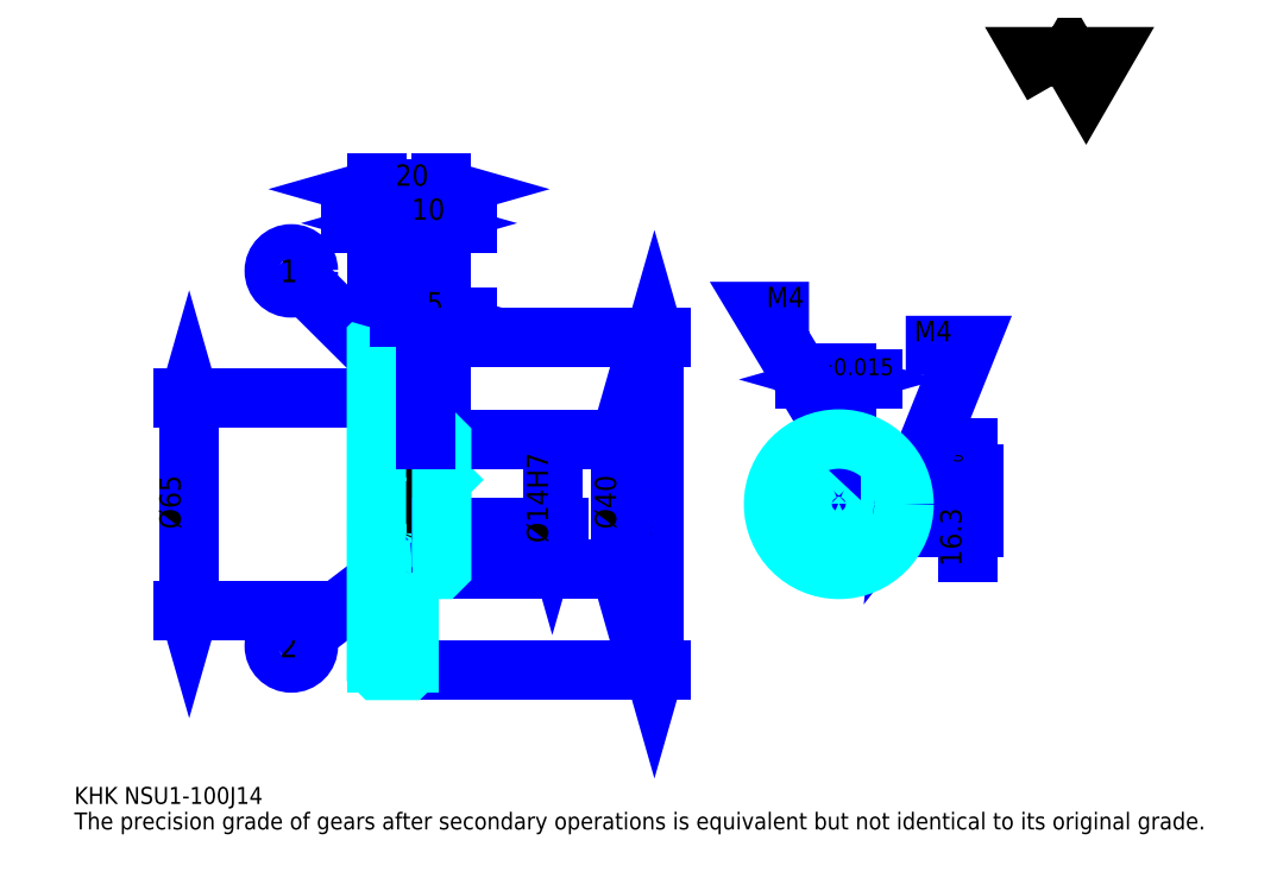
<metadata>
{"format":"dxf","ext":"dxf","renderer":"ezdxf+matplotlib","layout":"modelspace","background":"white","min_lineweight":24,"dpi":150}
</metadata>
<code>
0
SECTION
2
ENTITIES
0
TEXT
8
0
10
13.04
20
14.35
40
5.217
41
1
1
KHK NSU1-100J14
7
KANJI
50
0
51
0
0
TEXT
8
0
10
13.04
20
6.522
40
5.217
41
1
1
The precision grade of gears after secondary operations is equivalent but not identical to its original grade.
7
KANJI
50
0
51
0
0
TEXT
8
0
10
13.04
20
234.8
40
5.87
41
1
1

7
KANJI
50
0
51
0
0
POLYLINE
8
0
66
     1
70
     2
0
VERTEX
8
0
10
313
20
234.8
0
VERTEX
8
0
10
308
20
243.6
0
VERTEX
8
0
10
328.3
20
243.6
0
VERTEX
8
0
10
323.2
20
234.8
0
VERTEX
8
0
10
318.1
20
243.6
0
VERTEX
8
0
10
313
20
234.8
0
SEQEND
0
LINE
8
0
10
190.9
20
157.3
11
190.9
21
55.3
0
POLYLINE
8
0
66
     1
70
     2
0
VERTEX
8
0
10
192.2
20
152.7
0
VERTEX
8
0
10
190.9
20
157.3
0
VERTEX
8
0
10
189.6
20
152.7
0
SEQEND
0
POLYLINE
8
0
66
     1
70
     2
0
VERTEX
8
0
10
189.6
20
59.87
0
VERTEX
8
0
10
190.9
20
55.3
0
VERTEX
8
0
10
192.2
20
59.87
0
SEQEND
0
LINE
8
0
10
125.7
20
157.3
11
192.8
21
157.3
0
LINE
8
0
10
125.7
20
55.3
11
192.8
21
55.3
0
TEXT
8
0
10
189.6
20
96.52
40
6.522
41
1
1
%%c102
7
KANJI
50
90
51
0
0
LINE
8
DASHDOT
10
101.7
20
156.3
11
119.6
21
156.3
0
LINE
8
DASHDOT
10
101.7
20
56.3
11
119.6
21
56.3
0
LINE
8
DASHDOT
10
101.7
20
106.3
11
129.6
21
106.3
0
LINE
8
0
10
115.7
20
156.8
11
115.7
21
157.3
0
LINE
8
0
10
105.7
20
156.8
11
105.7
21
157.3
0
LINE
8
0
10
116.7
20
126.3
11
125.7
21
126.3
0
LINE
8
0
10
116.7
20
86.3
11
125.7
21
86.3
0
LINE
8
0
10
115.2
20
157.3
11
125.7
21
157.3
0
LINE
8
0
10
115.2
20
55.3
11
125.7
21
55.3
0
LINE
8
0
10
105.7
20
155.1
11
115.7
21
155.1
0
LINE
8
0
10
105.7
20
57.55
11
115.7
21
57.55
0
LINE
8
0
10
125.2
20
99.3
11
125.7
21
98.8
0
LINE
8
0
10
125.2
20
113.3
11
125.7
21
113.8
0
LINE
8
0
10
106.2
20
113.3
11
106.2
21
99.3
0
POLYLINE
8
0
66
     1
70
     2
0
VERTEX
8
0
10
105.7
20
98.8
0
VERTEX
8
0
10
106.2
20
99.3
0
VERTEX
8
0
10
125.2
20
99.3
0
VERTEX
8
0
10
125.2
20
113.3
0
VERTEX
8
0
10
106.2
20
113.3
0
VERTEX
8
0
10
105.7
20
113.8
0
SEQEND
0
LINE
8
0
10
110.7
20
146.9
11
83.26
21
174.2
0
CIRCLE
8
0
10
110.7
20
146.9
40
0.3913
0
CIRCLE
8
0
10
79.57
20
177.9
40
5.217
0
TEXT
8
0
10
76.09
20
174.4
40
6.957
41
1
1
1
7
KANJI
50
0
51
0
0
LINE
8
0
10
110.7
20
86.55
11
83.71
21
65.98
0
CIRCLE
8
0
10
110.7
20
86.55
40
0.3913
0
CIRCLE
8
0
10
79.57
20
62.82
40
5.217
0
TEXT
8
0
10
76.09
20
59.34
40
6.957
41
1
1
2
7
KANJI
50
0
51
0
0
LINE
8
0
10
105.7
20
73.8
11
115.7
21
73.8
0
LINE
8
0
10
105.7
20
138.8
11
115.7
21
138.8
0
LINE
8
0
10
48.26
20
73.8
11
48.26
21
138.8
0
POLYLINE
8
0
66
     1
70
     2
0
VERTEX
8
0
10
46.96
20
78.37
0
VERTEX
8
0
10
48.26
20
73.8
0
VERTEX
8
0
10
49.57
20
78.37
0
SEQEND
0
POLYLINE
8
0
66
     1
70
     2
0
VERTEX
8
0
10
49.57
20
134.2
0
VERTEX
8
0
10
48.26
20
138.8
0
VERTEX
8
0
10
46.96
20
134.2
0
SEQEND
0
LINE
8
0
10
105.7
20
73.8
11
46.3
21
73.8
0
LINE
8
0
10
105.7
20
138.8
11
46.3
21
138.8
0
TEXT
8
0
10
45.65
20
98.64
40
6.522
41
1
1
%%c65
7
KANJI
50
90
51
0
0
ARC
8
0
10
116.7
20
127.3
40
1
50
180
51
270
0
ARC
8
0
10
116.7
20
85.3
40
1
50
90
51
180
0
LINE
8
0
10
125.7
20
125.8
11
125.7
21
157.3
0
LINE
8
0
10
123.5
20
192.5
11
97.83
21
192.5
0
POLYLINE
8
0
66
     1
70
     2
0
VERTEX
8
0
10
101.1
20
191.2
0
VERTEX
8
0
10
105.7
20
192.5
0
VERTEX
8
0
10
101.1
20
193.8
0
SEQEND
0
POLYLINE
8
0
66
     1
70
     2
0
VERTEX
8
0
10
120.2
20
193.8
0
VERTEX
8
0
10
115.7
20
192.5
0
VERTEX
8
0
10
120.2
20
191.2
0
SEQEND
0
LINE
8
0
10
115.7
20
157.3
11
115.7
21
194.5
0
TEXT
8
0
10
106.4
20
193.6
40
6.522
41
1
1
10
7
KANJI
50
0
51
0
0
LINE
8
0
10
105.7
20
203
11
125.7
21
203
0
POLYLINE
8
0
66
     1
70
     2
0
VERTEX
8
0
10
110.2
20
204.3
0
VERTEX
8
0
10
105.7
20
203
0
VERTEX
8
0
10
110.2
20
201.7
0
SEQEND
0
POLYLINE
8
0
66
     1
70
     2
0
VERTEX
8
0
10
121.1
20
201.7
0
VERTEX
8
0
10
125.7
20
203
0
VERTEX
8
0
10
121.1
20
204.3
0
SEQEND
0
LINE
8
0
10
105.7
20
157.3
11
105.7
21
204.9
0
LINE
8
0
10
125.7
20
157.3
11
125.7
21
204.9
0
TEXT
8
0
10
111.4
20
204
40
6.522
41
1
1
20
7
KANJI
50
0
51
0
0
LINE
8
0
10
133.5
20
192.5
11
107.8
21
192.5
0
POLYLINE
8
0
66
     1
70
     2
0
VERTEX
8
0
10
111.1
20
191.2
0
VERTEX
8
0
10
115.7
20
192.5
0
VERTEX
8
0
10
111.1
20
193.8
0
SEQEND
0
POLYLINE
8
0
66
     1
70
     2
0
VERTEX
8
0
10
130.2
20
193.8
0
VERTEX
8
0
10
125.7
20
192.5
0
VERTEX
8
0
10
130.2
20
191.2
0
SEQEND
0
TEXT
8
0
10
116.4
20
193.6
40
6.522
41
1
1
10
7
KANJI
50
0
51
0
0
LINE
8
0
10
180.4
20
126.3
11
180.4
21
86.3
0
POLYLINE
8
0
66
     1
70
     2
0
VERTEX
8
0
10
181.7
20
121.7
0
VERTEX
8
0
10
180.4
20
126.3
0
VERTEX
8
0
10
179.1
20
121.7
0
SEQEND
0
POLYLINE
8
0
66
     1
70
     2
0
VERTEX
8
0
10
179.1
20
90.87
0
VERTEX
8
0
10
180.4
20
86.3
0
VERTEX
8
0
10
181.7
20
90.87
0
SEQEND
0
LINE
8
0
10
125.7
20
126.3
11
182.4
21
126.3
0
LINE
8
0
10
125.7
20
86.3
11
182.4
21
86.3
0
TEXT
8
0
10
179.1
20
98.64
40
6.522
41
1
1
%%c40
7
KANJI
50
90
51
0
0
LINE
8
DASHDOT
10
247.4
20
132.8
11
247.4
21
82.39
0
LINE
8
DASHDOT
10
223.5
20
106.3
11
271.3
21
106.3
0
LINE
8
0
10
257.7
20
144.6
11
237.1
21
144.6
0
POLYLINE
8
0
66
     1
70
     2
0
VERTEX
8
0
10
240.3
20
143.3
0
VERTEX
8
0
10
244.9
20
144.6
0
VERTEX
8
0
10
240.3
20
145.9
0
SEQEND
0
POLYLINE
8
0
66
     1
70
     2
0
VERTEX
8
0
10
254.5
20
145.9
0
VERTEX
8
0
10
249.9
20
144.6
0
VERTEX
8
0
10
254.5
20
143.3
0
SEQEND
0
LINE
8
0
10
244.9
20
115.6
11
244.9
21
146.5
0
LINE
8
0
10
249.9
20
115.6
11
249.9
21
146.5
0
TEXT
8
0
10
233.9
20
145.9
40
6.522
41
1
1
5
7
KANJI
50
0
51
0
0
TEXT
8
0
10
240.4
20
145.9
40
5.217
41
1
1
%%p0.015
7
KANJI
50
0
51
0
0
LINE
8
0
10
287
20
91.48
11
287
21
123.4
0
POLYLINE
8
0
66
     1
70
     2
0
VERTEX
8
0
10
285.7
20
120.2
0
VERTEX
8
0
10
287
20
115.6
0
VERTEX
8
0
10
288.3
20
120.2
0
SEQEND
0
POLYLINE
8
0
66
     1
70
     2
0
VERTEX
8
0
10
288.3
20
94.74
0
VERTEX
8
0
10
287
20
99.3
0
VERTEX
8
0
10
285.7
20
94.74
0
SEQEND
0
LINE
8
0
10
249.9
20
115.6
11
288.9
21
115.6
0
LINE
8
0
10
247.4
20
99.3
11
288.9
21
99.3
0
TEXT
8
0
10
285
20
87.23
40
6.522
41
1
1
16.3
7
KANJI
50
90
51
0
0
TEXT
8
0
10
285.4
20
115.5
40
3.261
41
1
1

7
KANJI
50
90
51
0
0
TEXT
8
0
10
281.3
20
115.5
40
3.261
41
1
1
+
7
KANJI
50
90
51
0
0
TEXT
8
0
10
285.4
20
119.1
40
3.261
41
1
1
0
7
KANJI
50
90
51
0
0
TEXT
8
0
10
281.3
20
119.1
40
3.261
41
1
1
0.1
7
KANJI
50
90
51
0
0
ARC
8
0
10
247.4
20
106.3
40
7
50
110.9
51
69.08
0
POLYLINE
8
0
66
     1
70
     2
0
VERTEX
8
0
10
249.9
20
112.8
0
VERTEX
8
0
10
249.9
20
115.6
0
VERTEX
8
0
10
244.9
20
115.6
0
VERTEX
8
0
10
244.9
20
112.8
0
SEQEND
0
LINE
8
0
10
105.7
20
115.6
11
125.7
21
115.6
0
POLYLINE
8
DASHDOT
66
     1
70
     2
0
VERTEX
8
DASHDOT
10
120.7
20
130.2
0
VERTEX
8
DASHDOT
10
120.7
20
111.7
0
SEQEND
0
POLYLINE
8
0
66
     1
70
     2
0
VERTEX
8
0
10
122.7
20
126.3
0
VERTEX
8
0
10
122.7
20
115.6
0
SEQEND
0
POLYLINE
8
0
66
     1
70
     2
0
VERTEX
8
0
10
118.7
20
126.3
0
VERTEX
8
0
10
118.7
20
115.6
0
SEQEND
0
POLYLINE
8
0
66
     1
70
     2
0
VERTEX
8
0
10
122.3
20
126.3
0
VERTEX
8
0
10
122.3
20
115.6
0
SEQEND
0
POLYLINE
8
0
66
     1
70
     2
0
VERTEX
8
0
10
119
20
126.3
0
VERTEX
8
0
10
119
20
115.6
0
SEQEND
0
POLYLINE
8
0
66
     1
70
     2
0
VERTEX
8
0
10
245.4
20
115.6
0
VERTEX
8
0
10
245.4
20
126.2
0
SEQEND
0
POLYLINE
8
0
66
     1
70
     2
0
VERTEX
8
0
10
249.4
20
115.6
0
VERTEX
8
0
10
249.4
20
126.2
0
SEQEND
0
POLYLINE
8
0
66
     1
70
     2
0
VERTEX
8
0
10
245.8
20
115.6
0
VERTEX
8
0
10
245.8
20
126.2
0
SEQEND
0
POLYLINE
8
0
66
     1
70
     2
0
VERTEX
8
0
10
249
20
115.6
0
VERTEX
8
0
10
249
20
126.2
0
SEQEND
0
POLYLINE
8
0
66
     1
70
     2
0
VERTEX
8
0
10
247.4
20
126.3
0
VERTEX
8
0
10
223.9
20
165.4
0
VERTEX
8
0
10
238.3
20
165.4
0
SEQEND
0
POLYLINE
8
0
66
     1
70
     2
0
VERTEX
8
0
10
243.9
20
129.5
0
VERTEX
8
0
10
247.4
20
126.3
0
VERTEX
8
0
10
246.2
20
130.9
0
SEQEND
0
TEXT
8
0
10
225.2
20
166.7
40
6.261
41
1
1
M4
7
KANJI
50
0
51
0
0
CIRCLE
8
0
10
120.7
20
106.3
40
2
0
CIRCLE
8
0
10
120.7
20
106.3
40
1.62
0
POLYLINE
8
DASHDOT
66
     1
70
     2
0
VERTEX
8
DASHDOT
10
114.7
20
106.3
0
VERTEX
8
DASHDOT
10
126.6
20
106.3
0
SEQEND
0
POLYLINE
8
DASHDOT
66
     1
70
     2
0
VERTEX
8
DASHDOT
10
120.7
20
100.4
0
VERTEX
8
DASHDOT
10
120.7
20
112.2
0
SEQEND
0
LINE
8
DASHDOT
10
120.7
20
126.3
11
120.7
21
106.3
0
LINE
8
0
10
120.7
20
126.3
11
120.7
21
157.3
0
POLYLINE
8
0
66
     1
70
     2
0
VERTEX
8
0
10
254.1
20
108.3
0
VERTEX
8
0
10
267.3
20
108.3
0
SEQEND
0
POLYLINE
8
0
66
     1
70
     2
0
VERTEX
8
0
10
254.1
20
104.3
0
VERTEX
8
0
10
267.3
20
104.3
0
SEQEND
0
POLYLINE
8
0
66
     1
70
     2
0
VERTEX
8
0
10
254.2
20
107.9
0
VERTEX
8
0
10
267.3
20
107.9
0
SEQEND
0
POLYLINE
8
0
66
     1
70
     2
0
VERTEX
8
0
10
254.2
20
104.7
0
VERTEX
8
0
10
267.3
20
104.7
0
SEQEND
0
POLYLINE
8
0
66
     1
70
     2
0
VERTEX
8
0
10
267.4
20
106.3
0
VERTEX
8
0
10
287
20
155
0
VERTEX
8
0
10
267.9
20
155
0
SEQEND
0
POLYLINE
8
0
66
     1
70
     2
0
VERTEX
8
0
10
267.9
20
111
0
VERTEX
8
0
10
267.4
20
106.3
0
VERTEX
8
0
10
270.3
20
110.1
0
SEQEND
0
TEXT
8
0
10
270.5
20
156.3
40
6.261
41
1
1
M4
7
KANJI
50
0
51
0
0
LINE
8
0
10
159.6
20
113.3
11
159.6
21
99.3
0
POLYLINE
8
0
66
     1
70
     2
0
VERTEX
8
0
10
158.3
20
103.9
0
VERTEX
8
0
10
159.6
20
99.3
0
VERTEX
8
0
10
160.9
20
103.9
0
SEQEND
0
LINE
8
0
10
125.7
20
99.3
11
161.5
21
99.3
0
TEXT
8
0
10
158.3
20
94.4
40
6.522
41
1
1
%%c14H7
7
KANJI
50
90
51
0
0
POLYLINE
8
0
66
     1
70
     2
0
VERTEX
8
0
10
105.7
20
98.8
0
VERTEX
8
0
10
105.7
20
55.8
0
VERTEX
8
0
10
106.2
20
55.3
0
VERTEX
8
0
10
115.2
20
55.3
0
VERTEX
8
0
10
115.7
20
55.8
0
VERTEX
8
0
10
115.7
20
85.3
0
SEQEND
0
POLYLINE
8
0
66
     1
70
     2
0
VERTEX
8
0
10
116.7
20
86.3
0
VERTEX
8
0
10
125.2
20
86.3
0
VERTEX
8
0
10
125.7
20
86.8
0
VERTEX
8
0
10
125.7
20
125.8
0
VERTEX
8
0
10
125.2
20
126.3
0
VERTEX
8
0
10
116.7
20
126.3
0
SEQEND
0
POLYLINE
8
0
66
     1
70
     2
0
VERTEX
8
0
10
115.7
20
127.3
0
VERTEX
8
0
10
115.7
20
156.8
0
VERTEX
8
0
10
115.2
20
157.3
0
VERTEX
8
0
10
106.2
20
157.3
0
VERTEX
8
0
10
105.7
20
156.8
0
VERTEX
8
0
10
105.7
20
98.8
0
SEQEND
0
CIRCLE
8
0
10
247.4
20
106.3
40
20
0
LINE
8
0
10
133.5
20
163.8
11
112.8
21
163.8
0
POLYLINE
8
0
66
     1
70
     2
0
VERTEX
8
0
10
116.1
20
162.5
0
VERTEX
8
0
10
120.7
20
163.8
0
VERTEX
8
0
10
116.1
20
165.1
0
SEQEND
0
POLYLINE
8
0
66
     1
70
     2
0
VERTEX
8
0
10
130.2
20
165.1
0
VERTEX
8
0
10
125.7
20
163.8
0
VERTEX
8
0
10
130.2
20
162.5
0
SEQEND
0
LINE
8
0
10
120.7
20
157.3
11
120.7
21
165.8
0
TEXT
8
0
10
121
20
164.9
40
6.522
41
1
1
5
7
KANJI
50
0
51
0
0
LINE
8
0
10
120.7
20
126.3
11
120.7
21
157.3
0
ENDSEC
0
EOF

</code>
